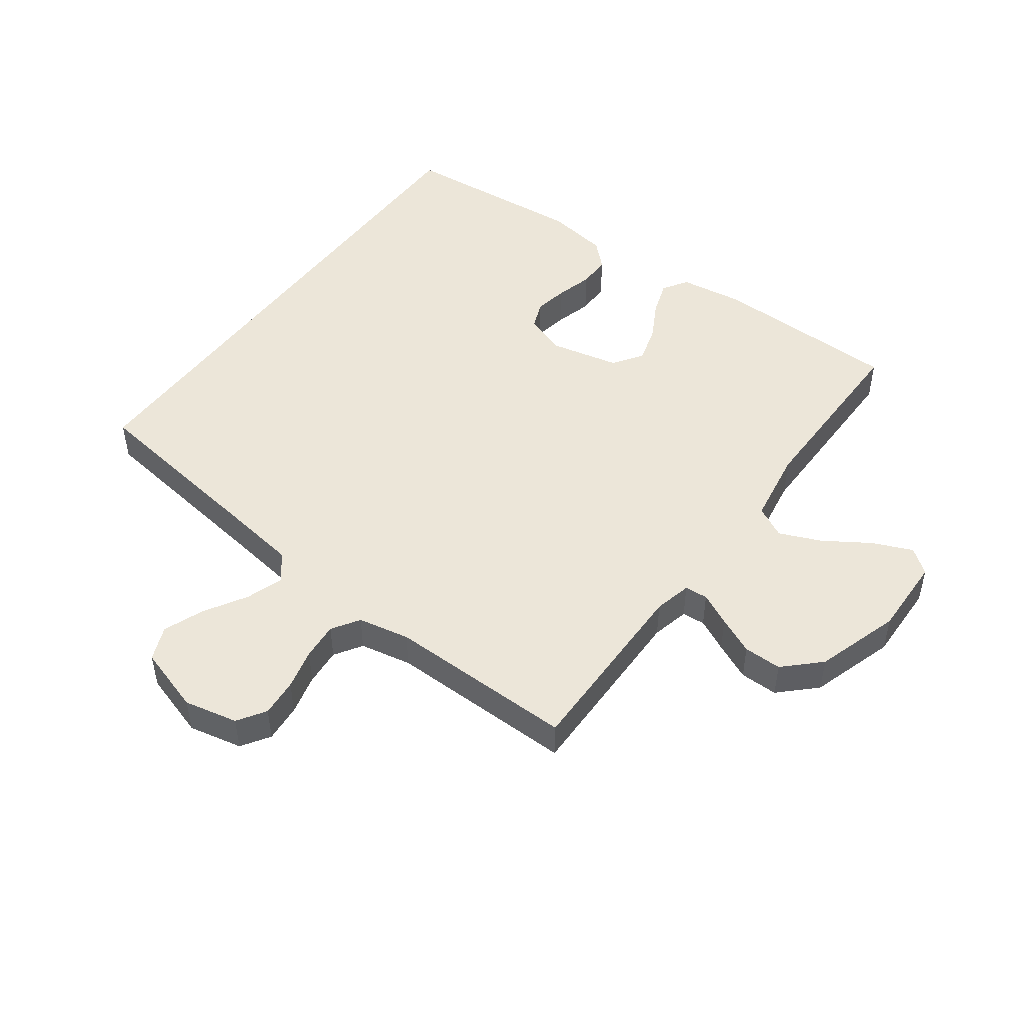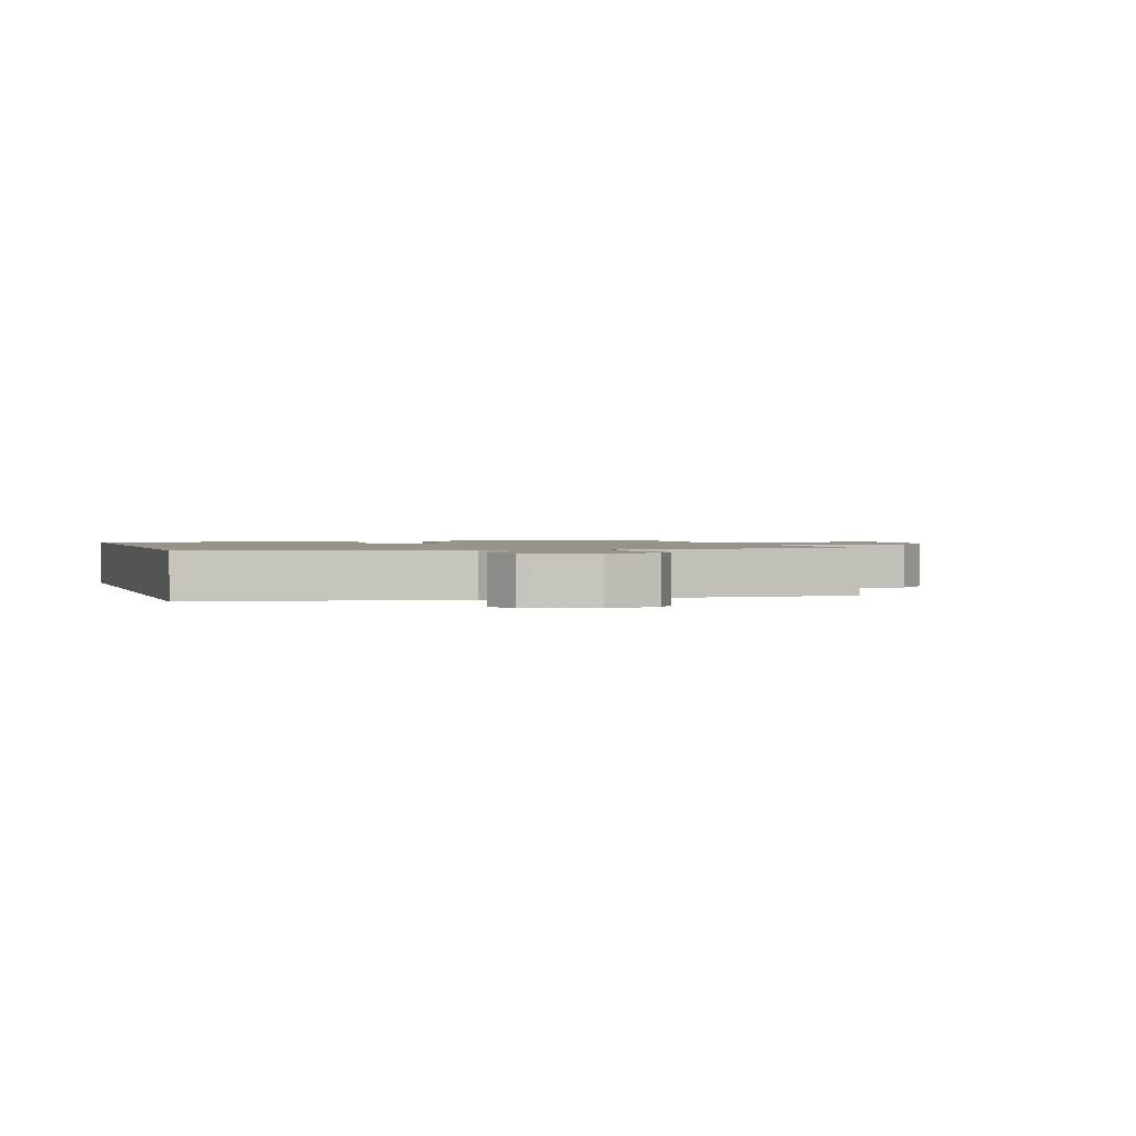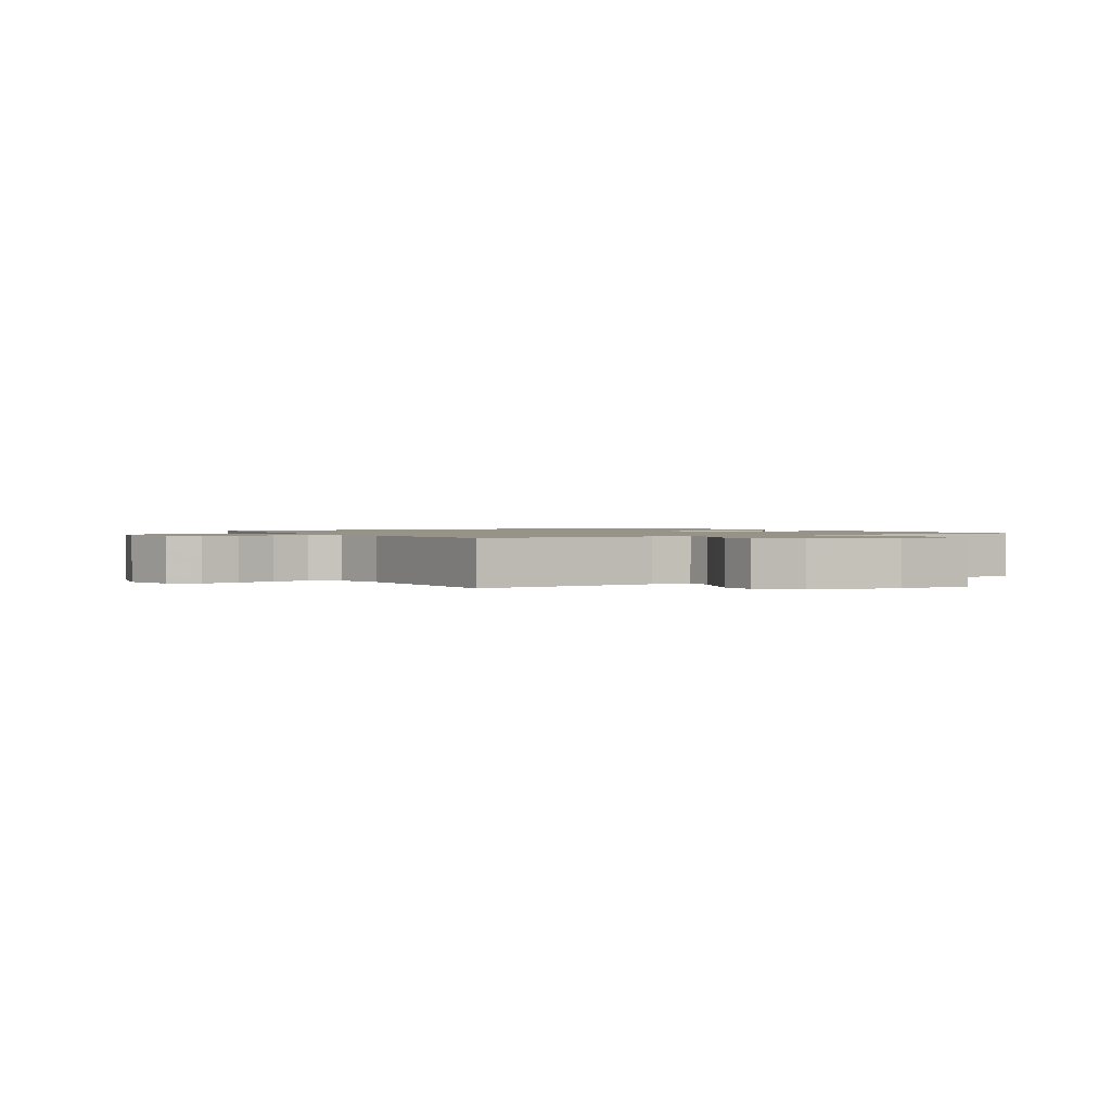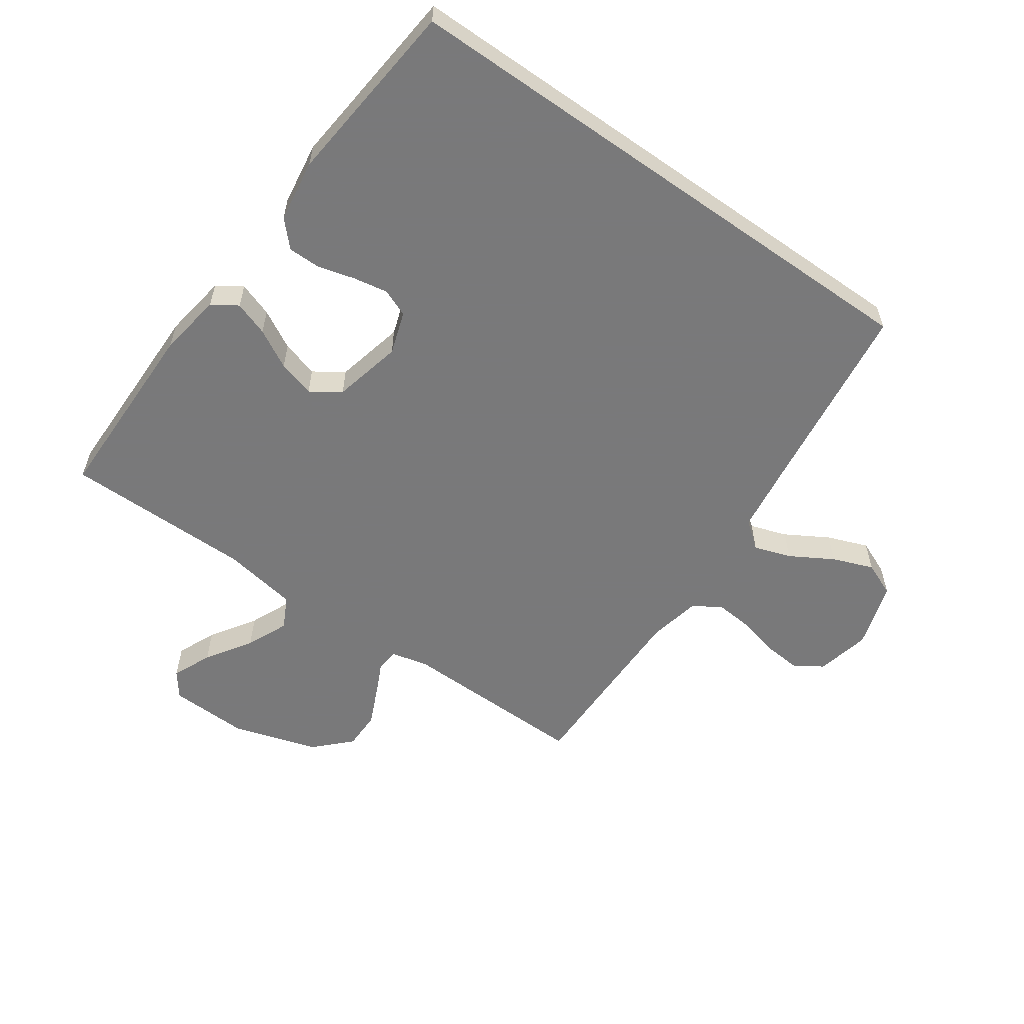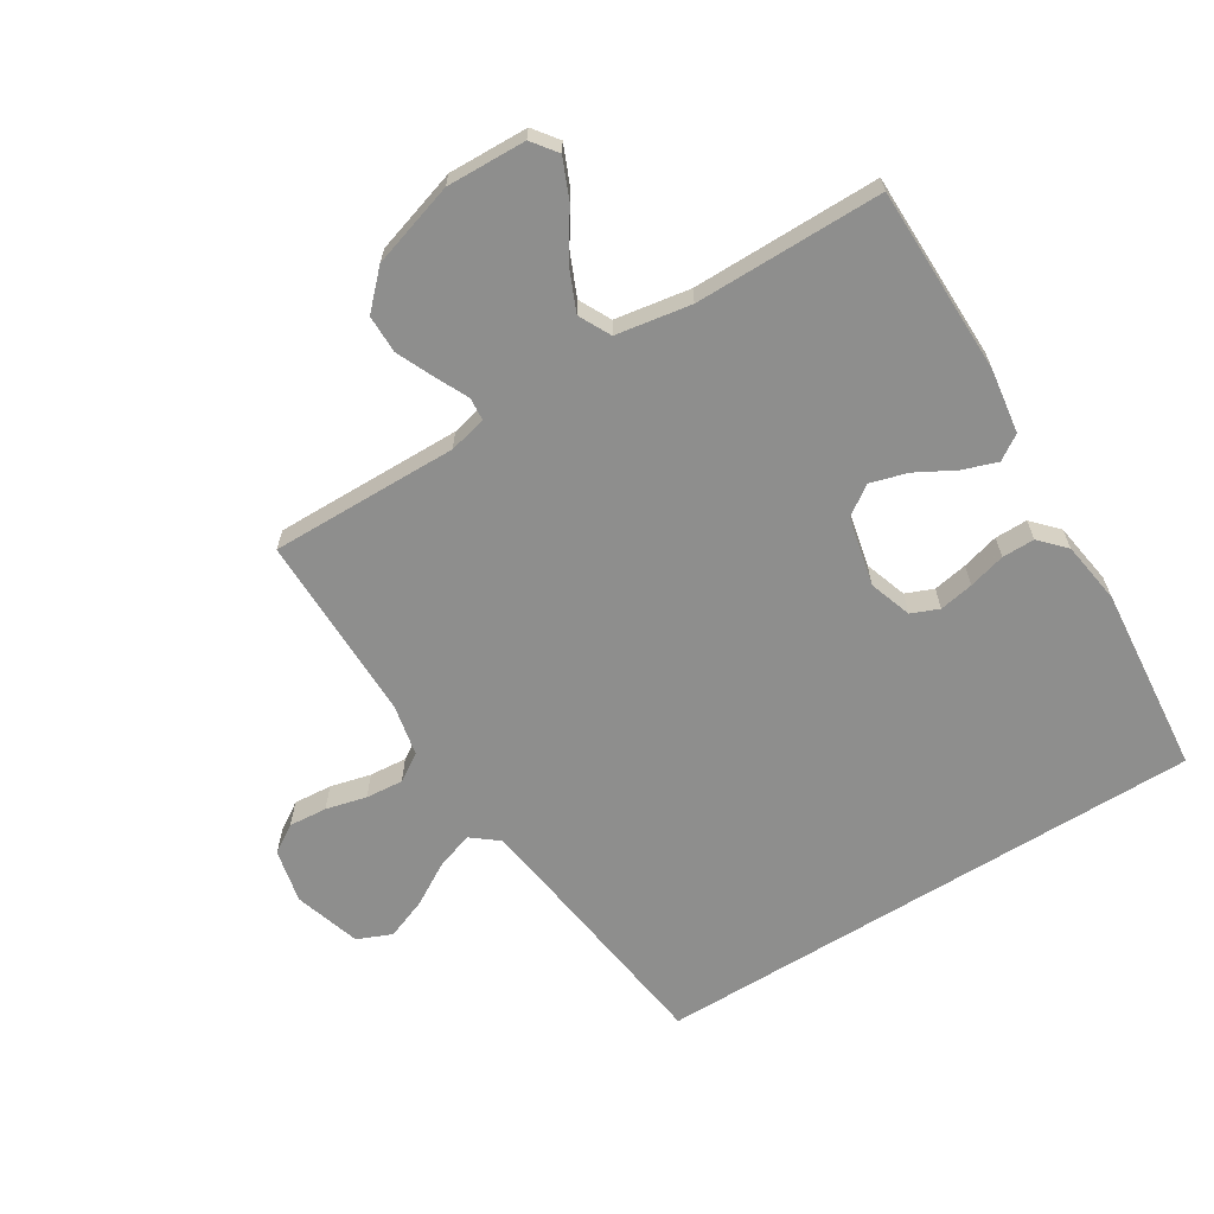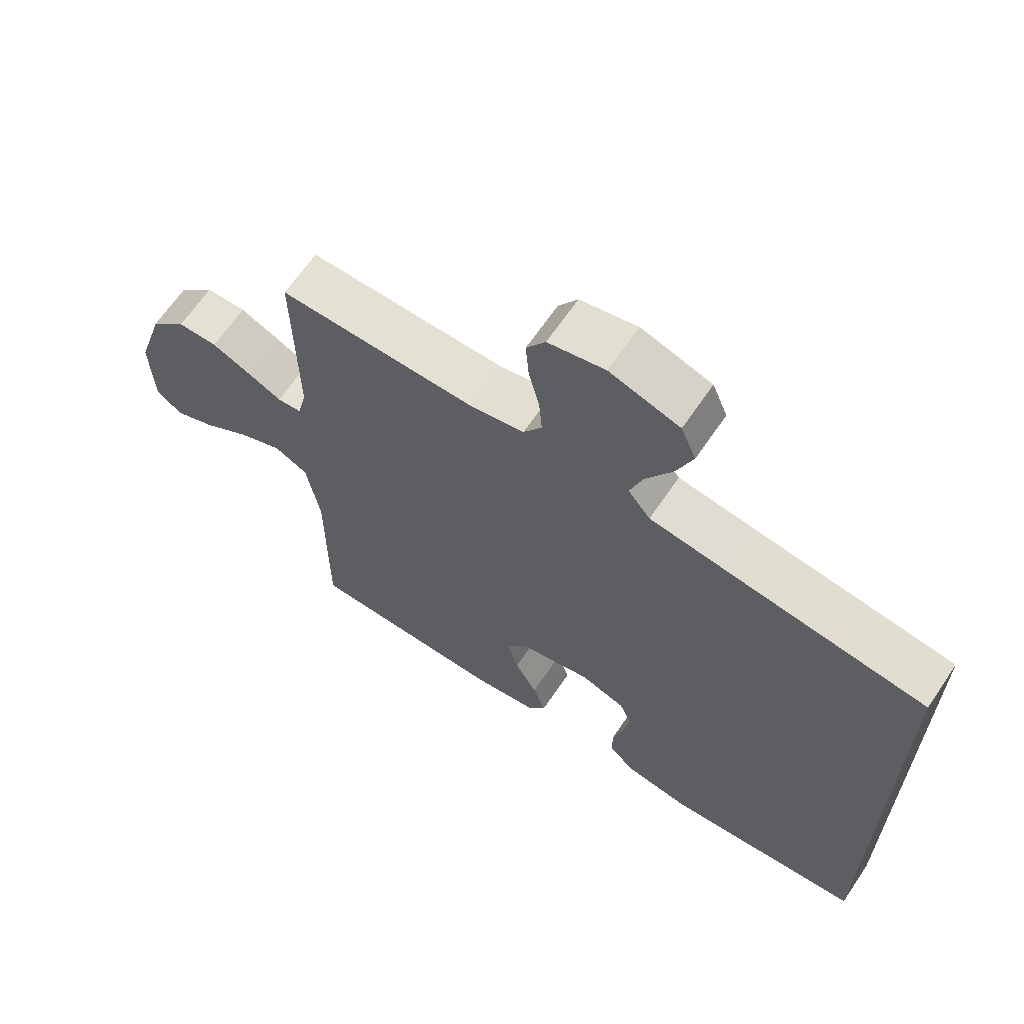
<metadata>
{"format":"obj","ext":"obj","renderer":"f3d","projection":"perspective","resolution":1024,"background":"white","views":[{"elev":48.8,"azim":36.5,"up":"+Y"},{"elev":1.4,"azim":-17.4,"up":"+Y"},{"elev":1.3,"azim":57.6,"up":"+Y"},{"elev":-57.8,"azim":-125.2,"up":"+Y"},{"elev":-64.9,"azim":121.8,"up":"+Y"},{"elev":65.4,"azim":-145.9,"up":"+Z"}]}
</metadata>
<code>
v 0.5 0.07 -0.5
v 0.2 0.07 -0.503
v 0.098 0.07 -0.488
v 0.072 0.07 -0.448
v 0.091 0.07 -0.393
v 0.125 0.07 -0.331
v 0.142 0.07 -0.272
v 0.11 0.07 -0.225
v 0 0.07 -0.2
v -0.068 0.07 -0.223
v -0.086 0.07 -0.267
v -0.076 0.07 -0.322
v -0.06 0.07 -0.381
v -0.06 0.07 -0.433
v -0.1 0.07 -0.471
v -0.2 0.07 -0.486
v -0.5 0.07 -0.458
v -0.5 0.07 0.429
v -0.2 0.07 0.469
v -0.078 0.07 0.486
v -0.044 0.07 0.529
v -0.064 0.07 0.588
v -0.104 0.07 0.656
v -0.129 0.07 0.721
v -0.106 0.07 0.776
v 0 0.07 0.809
v 0.086 0.07 0.79
v 0.115 0.07 0.745
v 0.11 0.07 0.684
v 0.094 0.07 0.619
v 0.089 0.07 0.559
v 0.117 0.07 0.515
v 0.2 0.07 0.498
v 0.5 0.07 0.5
v 0.496 0.07 0.2
v 0.51 0.07 0.14
v 0.547 0.07 0.137
v 0.599 0.07 0.162
v 0.659 0.07 0.189
v 0.72 0.07 0.189
v 0.775 0.07 0.135
v 0.817 0.07 0
v 0.813 0.07 -0.127
v 0.773 0.07 -0.157
v 0.71 0.07 -0.13
v 0.638 0.07 -0.083
v 0.571 0.07 -0.054
v 0.52 0.07 -0.08
v 0.5 0.07 -0.2
v 0.5 0 -0.5
v 0.2 0 -0.503
v 0.098 0 -0.488
v 0.072 0 -0.448
v 0.091 0 -0.393
v 0.125 0 -0.331
v 0.142 0 -0.272
v 0.11 0 -0.225
v 0 0 -0.2
v -0.068 0 -0.223
v -0.086 0 -0.267
v -0.076 0 -0.322
v -0.06 0 -0.381
v -0.06 0 -0.433
v -0.1 0 -0.471
v -0.2 0 -0.486
v -0.5 0 -0.458
v -0.5 0 0.429
v -0.2 0 0.469
v -0.078 0 0.486
v -0.044 0 0.529
v -0.064 0 0.588
v -0.104 0 0.656
v -0.129 0 0.721
v -0.106 0 0.776
v 0 0 0.809
v 0.086 0 0.79
v 0.115 0 0.745
v 0.11 0 0.684
v 0.094 0 0.619
v 0.089 0 0.559
v 0.117 0 0.515
v 0.2 0 0.498
v 0.5 0 0.5
v 0.496 0 0.2
v 0.51 0 0.14
v 0.547 0 0.137
v 0.599 0 0.162
v 0.659 0 0.189
v 0.72 0 0.189
v 0.775 0 0.135
v 0.817 0 0
v 0.813 0 -0.127
v 0.773 0 -0.157
v 0.71 0 -0.13
v 0.638 0 -0.083
v 0.571 0 -0.054
v 0.52 0 -0.08
v 0.5 0 -0.2
f 43 44 45 46
f 43 46 47
f 42 43 47
f 41 42 47
f 40 41 47 48
f 37 38 39 40
f 33 34 35
f 32 33 35 36
f 27 28 29 30
f 27 30 31
f 26 27 31
f 25 26 31
f 22 23 24 25
f 21 22 25 31
f 20 21 31 32
f 16 17 18 19
f 16 19 20
f 12 13 14 15
f 11 12 15 16
f 10 11 16 20
f 3 4 5 6
f 3 6 7
f 49 1 2 3
f 48 49 3 7
f 37 40 48 7
f 10 20 32 36
f 9 10 36 37
f 8 9 37
f 7 8 37
f 95 94 93 92
f 96 95 92
f 96 92 91
f 96 91 90
f 97 96 90 89
f 89 88 87 86
f 84 83 82
f 85 84 82 81
f 79 78 77 76
f 80 79 76
f 80 76 75
f 80 75 74
f 74 73 72 71
f 80 74 71 70
f 81 80 70 69
f 68 67 66 65
f 69 68 65
f 64 63 62 61
f 65 64 61 60
f 69 65 60 59
f 55 54 53 52
f 56 55 52
f 52 51 50 98
f 56 52 98 97
f 56 97 89 86
f 85 81 69 59
f 86 85 59 58
f 86 58 57
f 86 57 56
f 1 50 51 2
f 2 51 52 3
f 3 52 53 4
f 4 53 54 5
f 5 54 55 6
f 6 55 56 7
f 7 56 57 8
f 8 57 58 9
f 9 58 59 10
f 10 59 60 11
f 11 60 61 12
f 12 61 62 13
f 13 62 63 14
f 14 63 64 15
f 15 64 65 16
f 16 65 66 17
f 17 66 67 18
f 18 67 68 19
f 19 68 69 20
f 20 69 70 21
f 21 70 71 22
f 22 71 72 23
f 23 72 73 24
f 24 73 74 25
f 25 74 75 26
f 26 75 76 27
f 27 76 77 28
f 28 77 78 29
f 29 78 79 30
f 30 79 80 31
f 31 80 81 32
f 32 81 82 33
f 33 82 83 34
f 34 83 84 35
f 35 84 85 36
f 36 85 86 37
f 37 86 87 38
f 38 87 88 39
f 39 88 89 40
f 40 89 90 41
f 41 90 91 42
f 42 91 92 43
f 43 92 93 44
f 44 93 94 45
f 45 94 95 46
f 46 95 96 47
f 47 96 97 48
f 48 97 98 49
f 49 98 50 1

</code>
